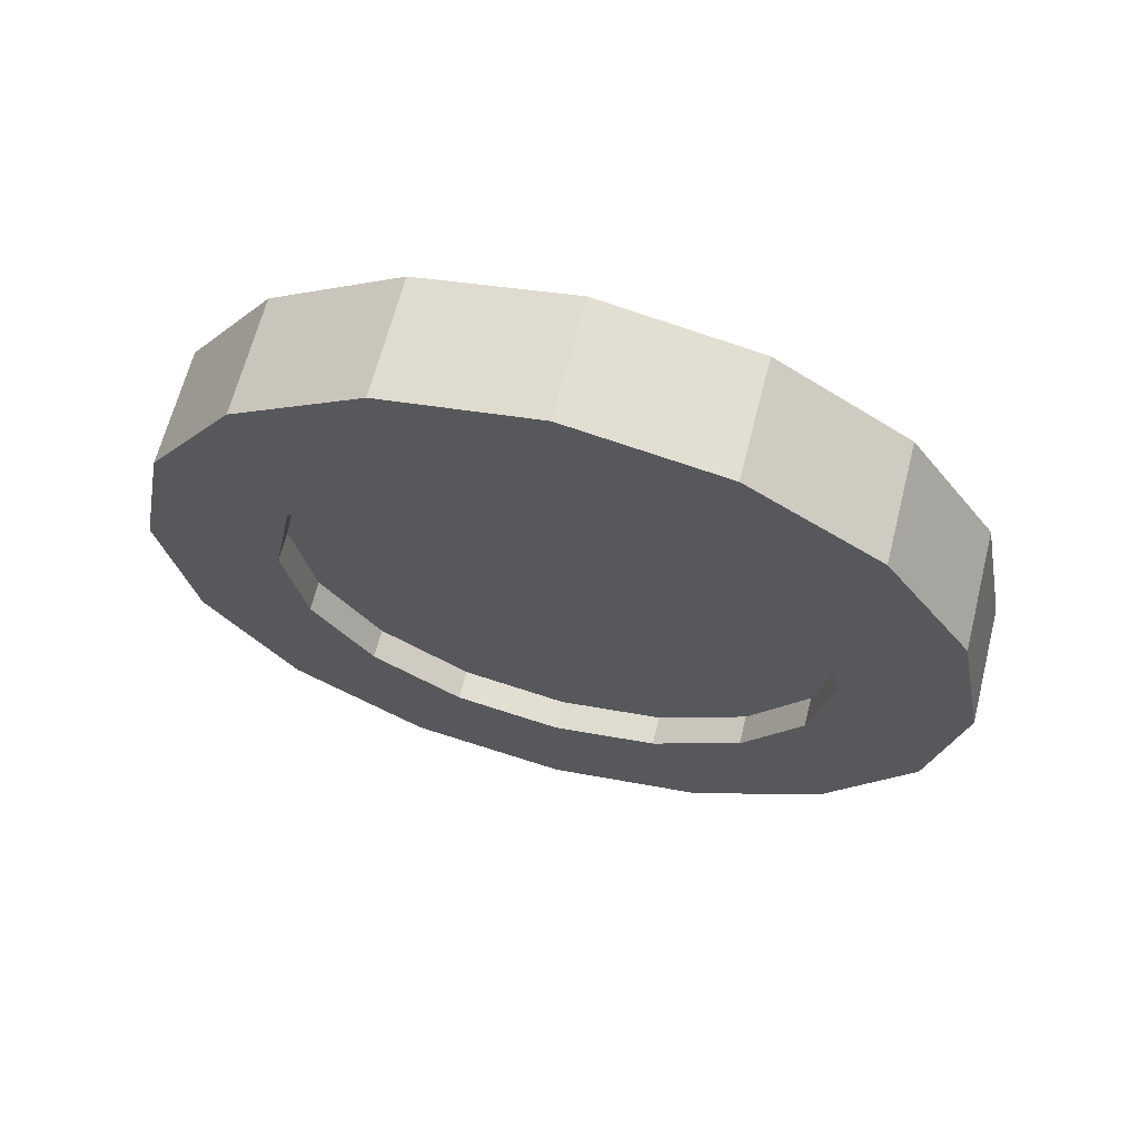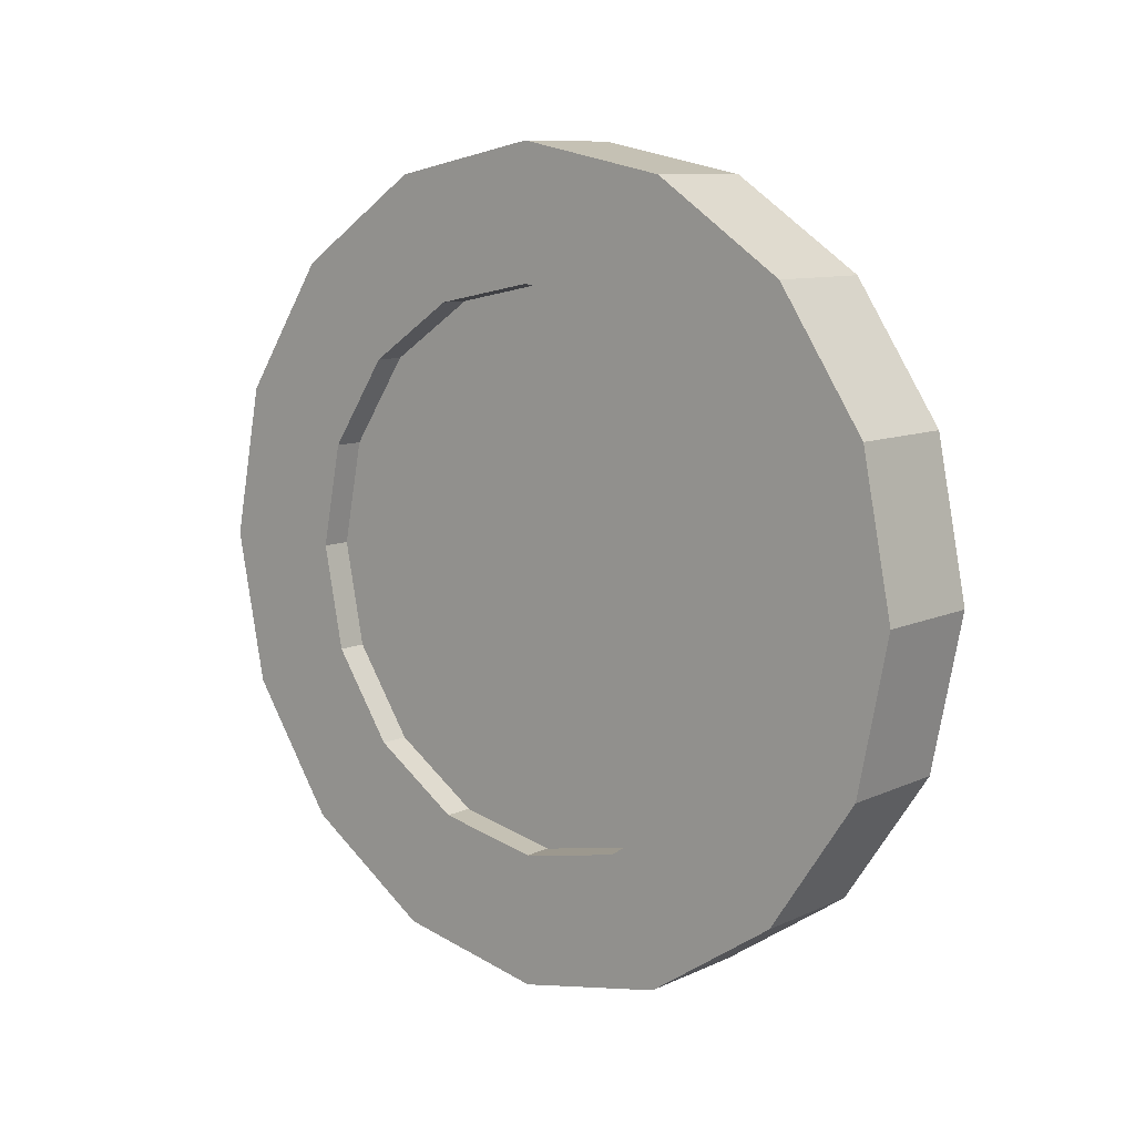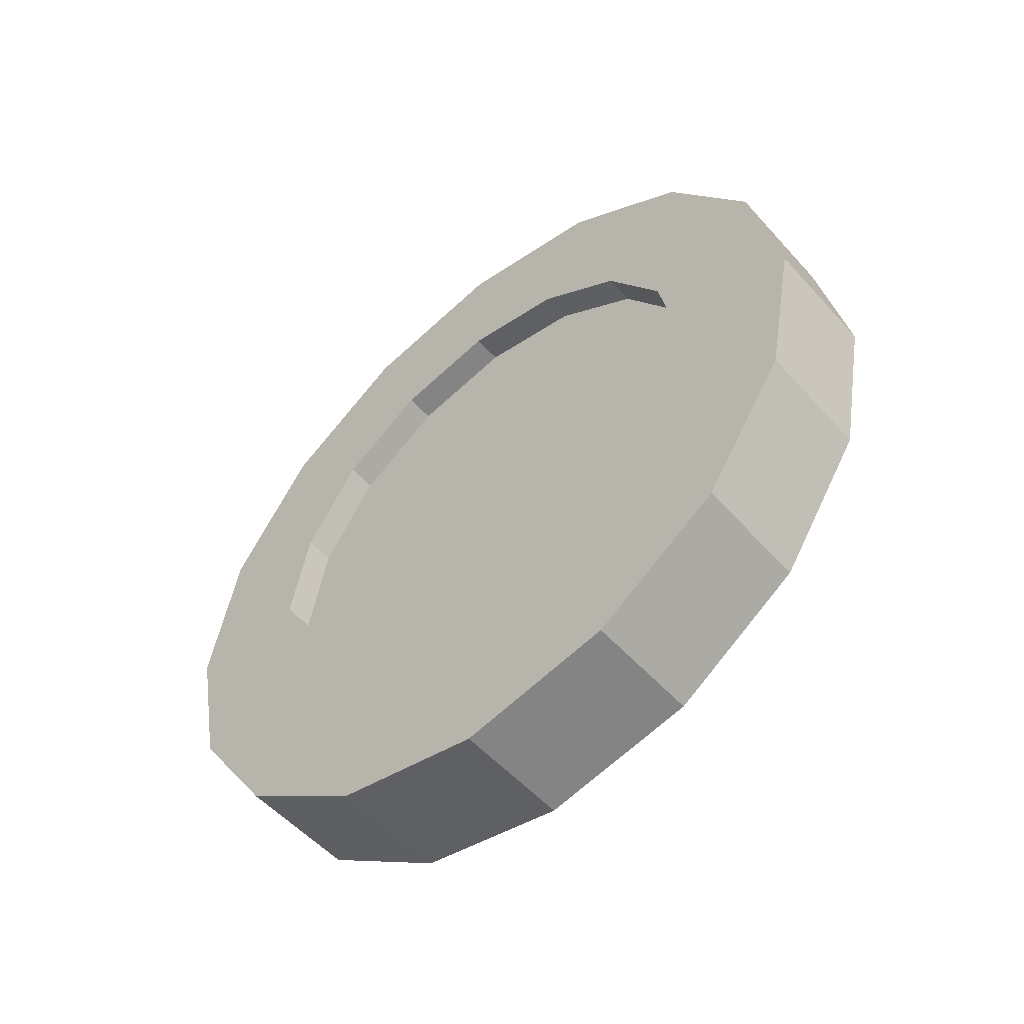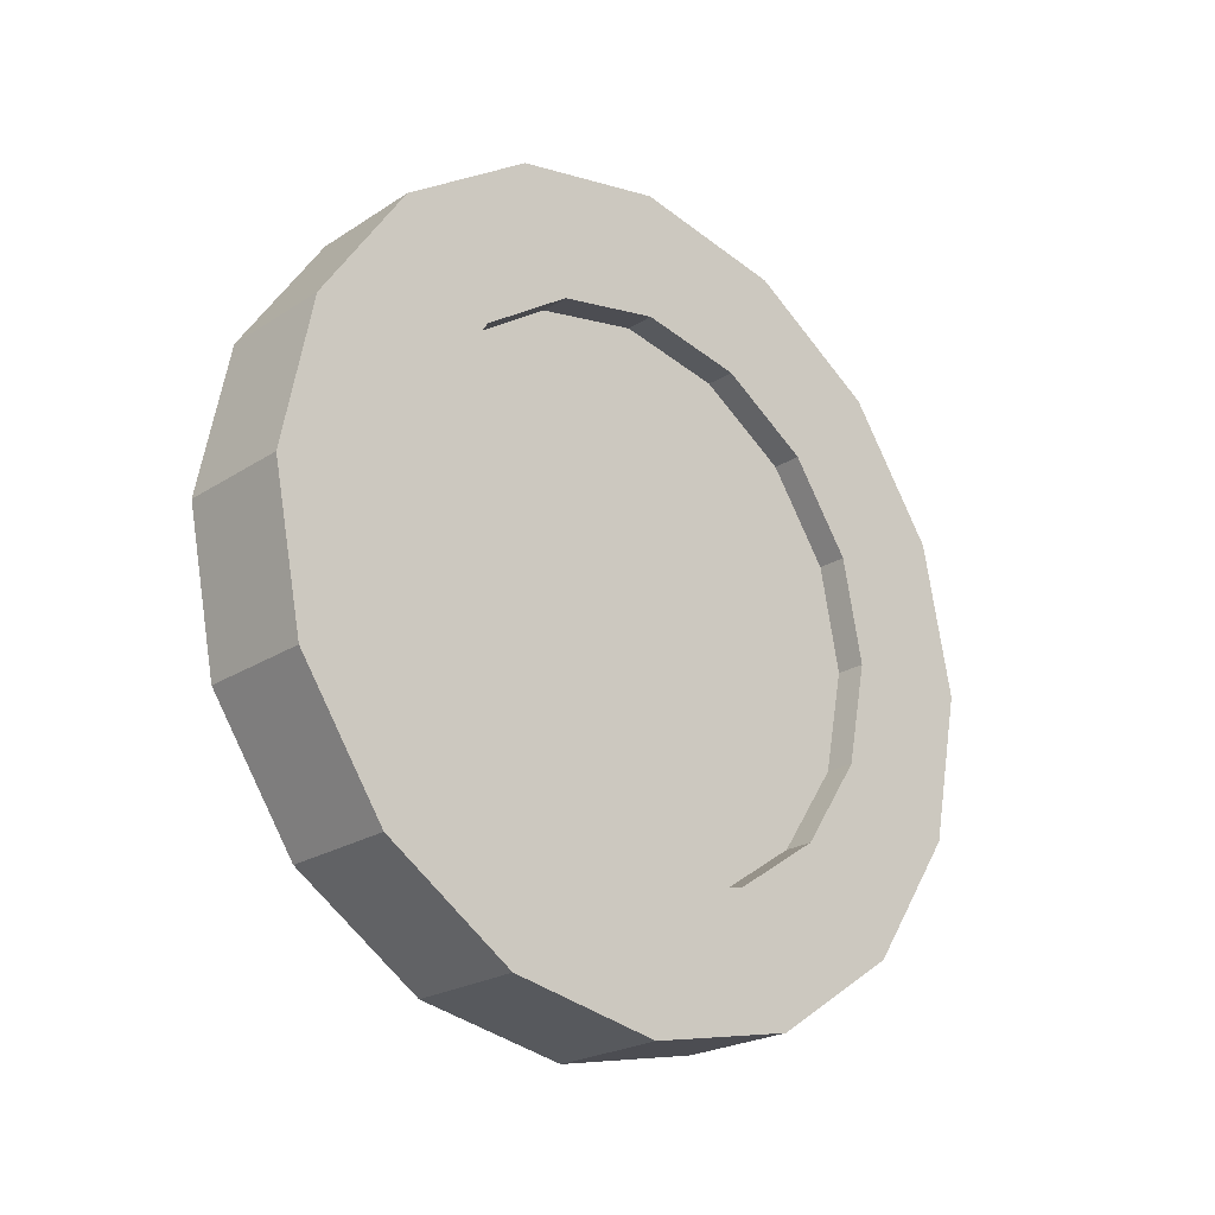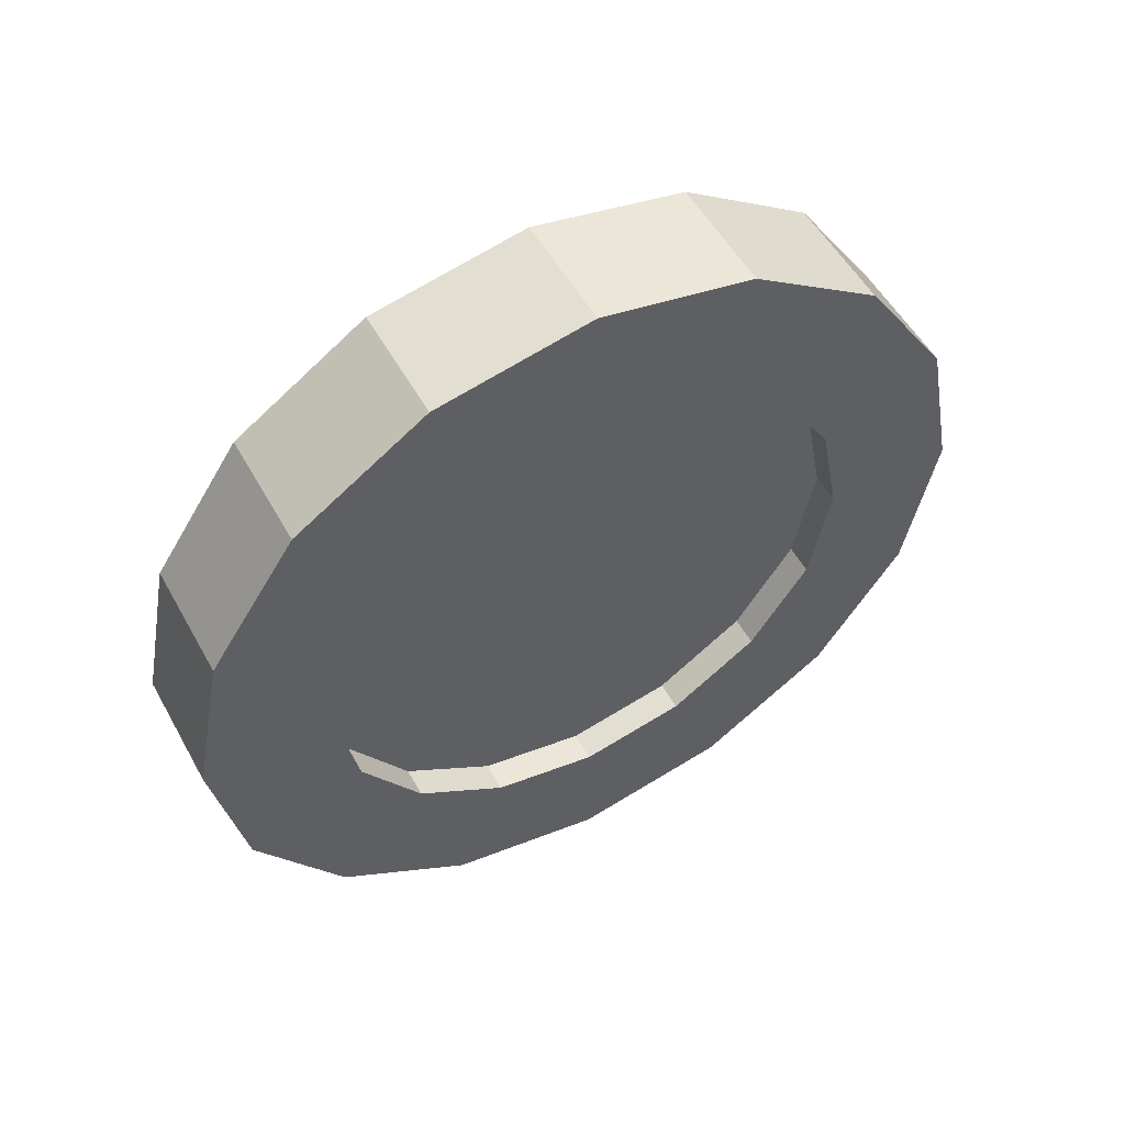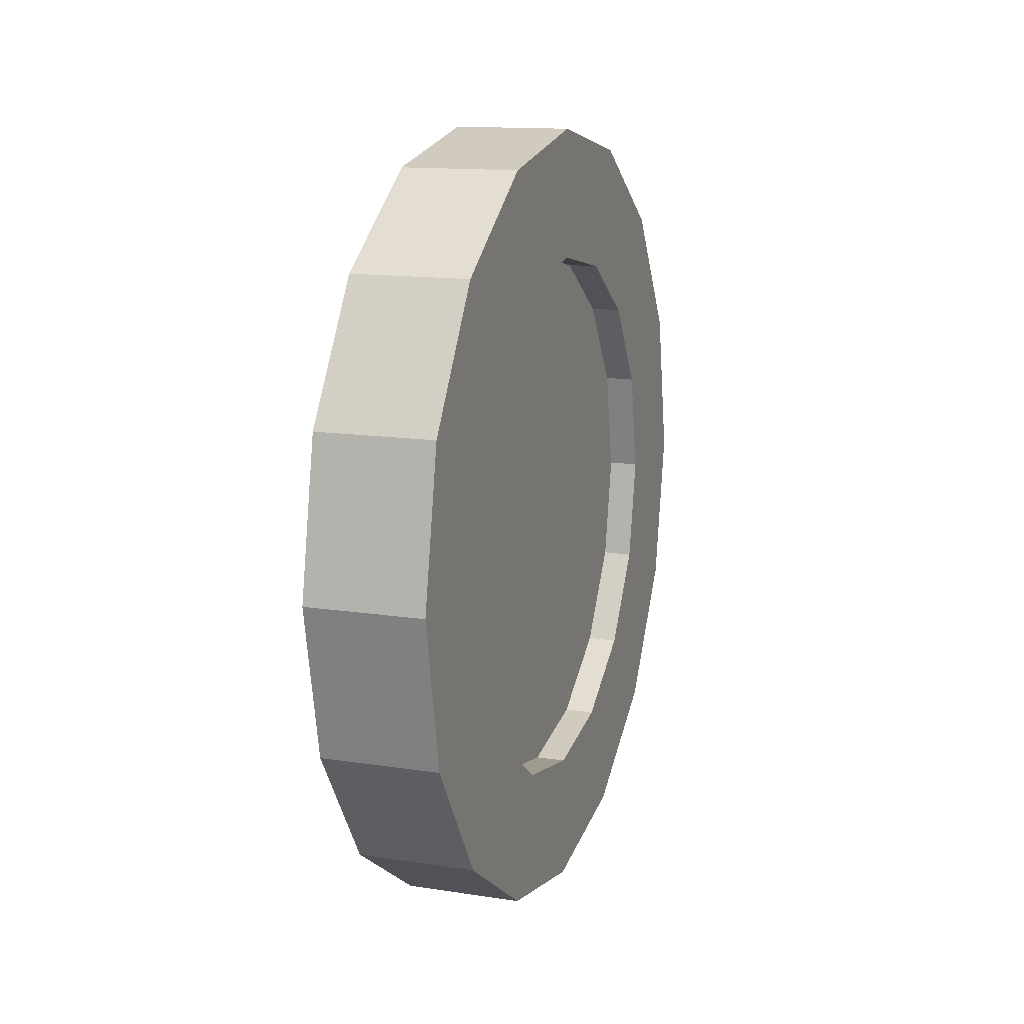
<metadata>
{"format":"obj","ext":"obj","renderer":"f3d","projection":"perspective","resolution":1024,"background":"white","views":[{"elev":65.2,"azim":-75.7,"up":"+Y"},{"elev":9.7,"azim":-49.5,"up":"+Z"},{"elev":-53.6,"azim":-49.2,"up":"+Y"},{"elev":-22.8,"azim":47.7,"up":"+Y"},{"elev":53.4,"azim":-118.6,"up":"+Y"},{"elev":13.6,"azim":-160.9,"up":"+Z"}]}
</metadata>
<code>
o bitcoin
v 0.1064 -0 -0.4909
v 0.1064 -0.1879 -0.4535
v 0.1064 -0.3471 -0.3471
v 0.1064 -0.4535 -0.1879
v 0.1064 -0.4909 0
v 0.1064 -0.4535 0.1879
v 0.1064 -0.3471 0.3471
v 0.1064 -0.1879 0.4535
v 0.1064 0 0.4909
v 0.1064 0.1879 0.4535
v 0.1064 0.3471 0.3471
v 0.1064 0.4535 0.1879
v 0.1064 0.4909 -0
v 0.1064 0.4535 -0.1879
v 0.1064 0.3471 -0.3471
v 0.1064 0.1879 -0.4535
v 0.1064 -0.2773 -0.6693
v 0.1064 -0 -0.7245
v 0.1064 -0.5123 -0.5123
v 0.1064 -0.6693 -0.2773
v 0.1064 -0.7245 0
v 0.1064 -0.6693 0.2773
v 0.1064 -0.5123 0.5123
v 0.1064 -0.2773 0.6693
v 0.1064 0 0.7245
v 0.1064 0.2773 0.6693
v 0.1064 0.5123 0.5123
v 0.1064 0.6693 0.2773
v 0.1064 0.7245 -0
v 0.1064 0.6693 -0.2773
v 0.1064 0.5123 -0.5123
v 0.1064 0.2773 -0.6693
v 0.05282 -0.1879 -0.4535
v 0.05282 -0 -0.4909
v 0.05282 -0.3471 -0.3471
v 0.05282 -0.4535 -0.1879
v 0.05282 -0.4909 0
v 0.05282 -0.4535 0.1879
v 0.05282 -0.3471 0.3471
v 0.05282 -0.1879 0.4535
v 0.05282 0 0.4909
v 0.05282 0.1879 0.4535
v 0.05282 0.3471 0.3471
v 0.05282 0.4535 0.1879
v 0.05282 0.4909 -0
v 0.05282 0.4535 -0.1879
v 0.05282 0.3471 -0.3471
v 0.05282 0.1879 -0.4535
v 0.05282 0 0
v -0.1064 -0 -0.4909
v -0.1064 -0.1879 -0.4535
v -0.1064 -0.3471 -0.3471
v -0.1064 -0.4535 -0.1879
v -0.1064 -0.4909 0
v -0.1064 -0.4535 0.1879
v -0.1064 -0.3471 0.3471
v -0.1064 -0.1879 0.4535
v -0.1064 0 0.4909
v -0.1064 0.1879 0.4535
v -0.1064 0.3471 0.3471
v -0.1064 0.4535 0.1879
v -0.1064 0.4909 -0
v -0.1064 0.4535 -0.1879
v -0.1064 0.3471 -0.3471
v -0.1064 0.1879 -0.4535
v -0.1064 -0.2773 -0.6693
v -0.1064 -0 -0.7245
v -0.1064 -0.5123 -0.5123
v -0.1064 -0.6693 -0.2773
v -0.1064 -0.7245 0
v -0.1064 -0.6693 0.2773
v -0.1064 -0.5123 0.5123
v -0.1064 -0.2773 0.6693
v -0.1064 0 0.7245
v -0.1064 0.2773 0.6693
v -0.1064 0.5123 0.5123
v -0.1064 0.6693 0.2773
v -0.1064 0.7245 -0
v -0.1064 0.6693 -0.2773
v -0.1064 0.5123 -0.5123
v -0.1064 0.2773 -0.6693
v -0.05282 -0.1879 -0.4535
v -0.05282 -0 -0.4909
v -0.05282 -0.3471 -0.3471
v -0.05282 -0.4535 -0.1879
v -0.05282 -0.4909 0
v -0.05282 -0.4535 0.1879
v -0.05282 -0.3471 0.3471
v -0.05282 -0.1879 0.4535
v -0.05282 0 0.4909
v -0.05282 0.1879 0.4535
v -0.05282 0.3471 0.3471
v -0.05282 0.4535 0.1879
v -0.05282 0.4909 -0
v -0.05282 0.4535 -0.1879
v -0.05282 0.3471 -0.3471
v -0.05282 0.1879 -0.4535
v -0.05282 0 0
f 16 31 15
f 12 29 28
f 10 25 9
f 6 23 22
f 4 19 3
f 15 30 14
f 11 44 12
f 11 28 27
f 35 33 49
f 68 17 19
f 69 19 20
f 70 20 21
f 22 70 21
f 23 71 22
f 73 23 24
f 74 24 25
f 75 25 26
f 27 75 26
f 28 76 27
f 78 28 29
f 79 29 30
f 80 30 31
f 81 31 32
f 67 32 18
f 5 20 4
f 8 23 7
f 10 27 26
f 14 29 13
f 3 17 2
f 1 32 16
f 5 22 21
f 1 17 18
f 9 24 8
f 3 36 4
f 14 47 15
f 6 39 7
f 9 42 10
f 12 45 13
f 4 37 5
f 15 48 16
f 7 40 8
f 10 43 11
f 2 35 3
f 13 46 14
f 5 38 6
f 1 48 34
f 1 33 2
f 8 41 9
f 48 47 49
f 37 36 49
f 39 38 49
f 41 40 49
f 43 42 49
f 45 44 49
f 33 34 49
f 47 46 49
f 36 35 49
f 34 48 49
f 38 37 49
f 40 39 49
f 42 41 49
f 44 43 49
f 46 45 49
f 80 65 64
f 77 62 61
f 74 59 58
f 55 72 56
f 68 53 52
f 79 64 63
f 93 60 61
f 76 61 60
f 84 98 82
f 69 54 53
f 72 57 56
f 59 76 60
f 78 63 62
f 66 52 51
f 65 67 50
f 70 55 54
f 50 66 51
f 73 58 57
f 85 52 53
f 96 63 64
f 88 55 56
f 91 58 59
f 62 93 61
f 86 53 54
f 97 64 65
f 89 56 57
f 92 59 60
f 84 51 52
f 95 62 63
f 87 54 55
f 83 65 50
f 82 50 51
f 58 89 57
f 97 98 96
f 86 98 85
f 88 98 87
f 90 98 89
f 92 98 91
f 94 98 93
f 82 98 83
f 96 98 95
f 85 98 84
f 83 98 97
f 87 98 86
f 89 98 88
f 91 98 90
f 93 98 92
f 95 98 94
f 66 18 17
f 16 32 31
f 12 13 29
f 10 26 25
f 6 7 23
f 4 20 19
f 15 31 30
f 11 43 44
f 11 12 28
f 68 66 17
f 69 68 19
f 70 69 20
f 22 71 70
f 23 72 71
f 73 72 23
f 74 73 24
f 75 74 25
f 27 76 75
f 28 77 76
f 78 77 28
f 79 78 29
f 80 79 30
f 81 80 31
f 67 81 32
f 5 21 20
f 8 24 23
f 10 11 27
f 14 30 29
f 3 19 17
f 1 18 32
f 5 6 22
f 1 2 17
f 9 25 24
f 3 35 36
f 14 46 47
f 6 38 39
f 9 41 42
f 12 44 45
f 4 36 37
f 15 47 48
f 7 39 40
f 10 42 43
f 2 33 35
f 13 45 46
f 5 37 38
f 1 16 48
f 1 34 33
f 8 40 41
f 80 81 65
f 77 78 62
f 74 75 59
f 55 71 72
f 68 69 53
f 79 80 64
f 93 92 60
f 76 77 61
f 69 70 54
f 72 73 57
f 59 75 76
f 78 79 63
f 66 68 52
f 65 81 67
f 70 71 55
f 50 67 66
f 73 74 58
f 85 84 52
f 96 95 63
f 88 87 55
f 91 90 58
f 62 94 93
f 86 85 53
f 97 96 64
f 89 88 56
f 92 91 59
f 84 82 51
f 95 94 62
f 87 86 54
f 83 97 65
f 82 83 50
f 58 90 89
f 66 67 18

</code>
